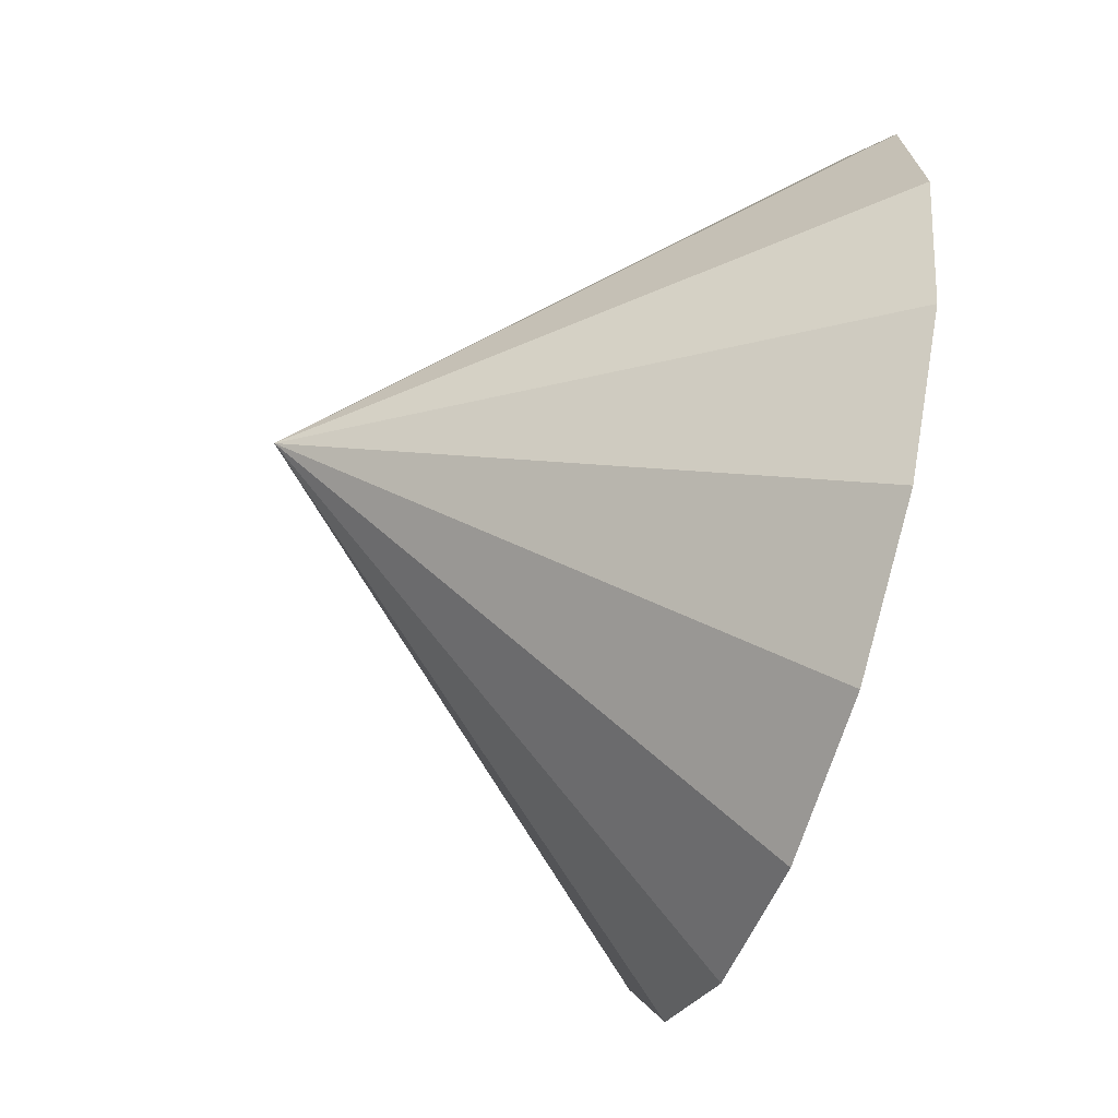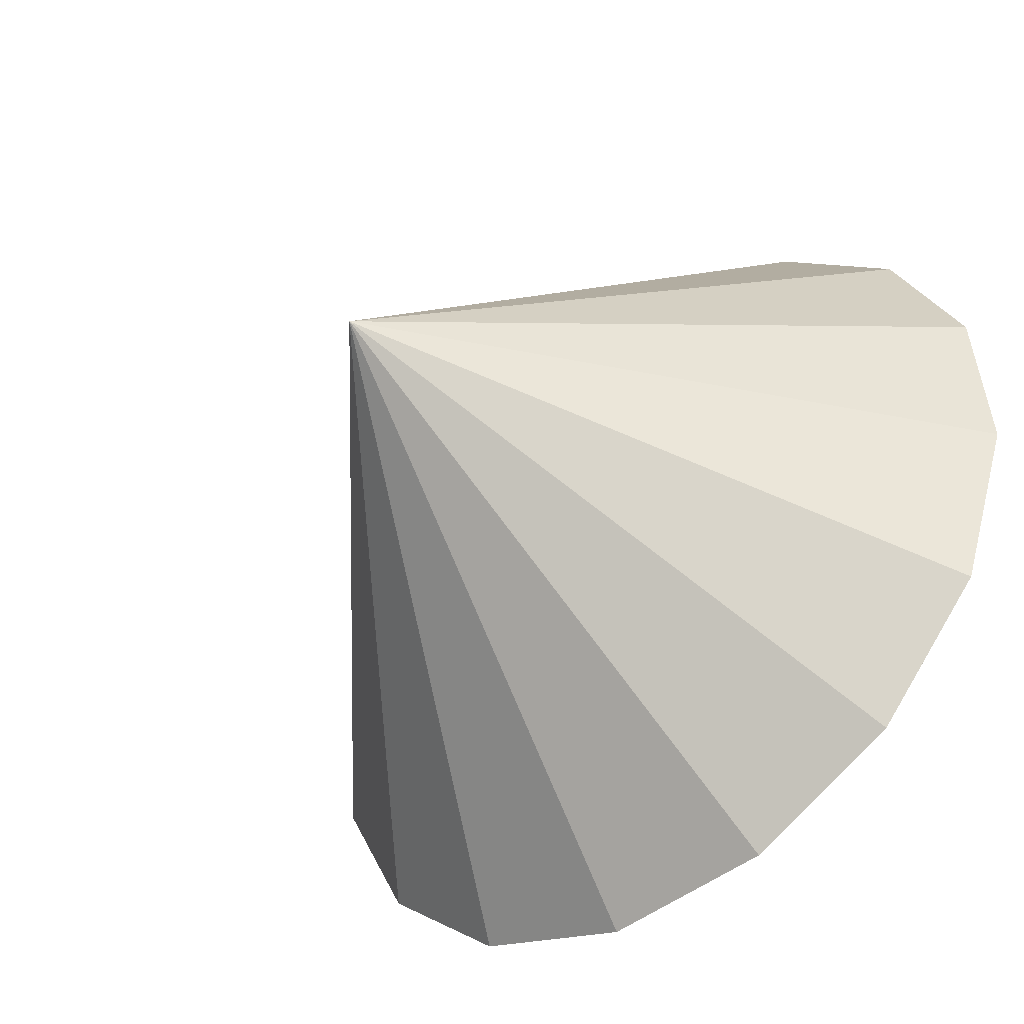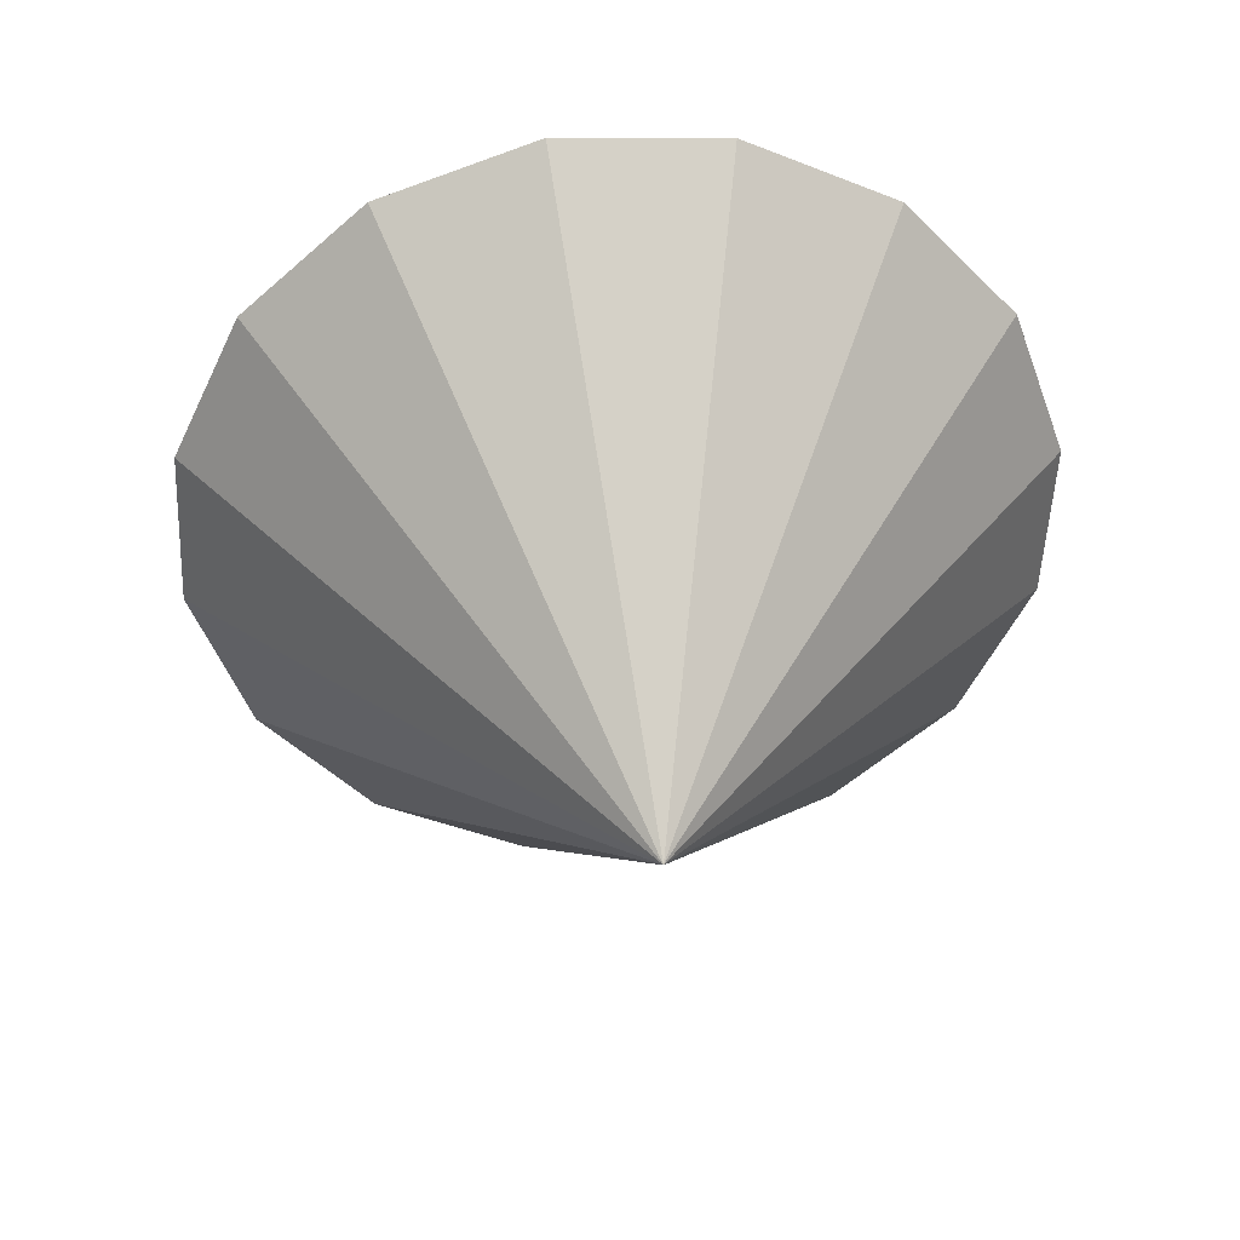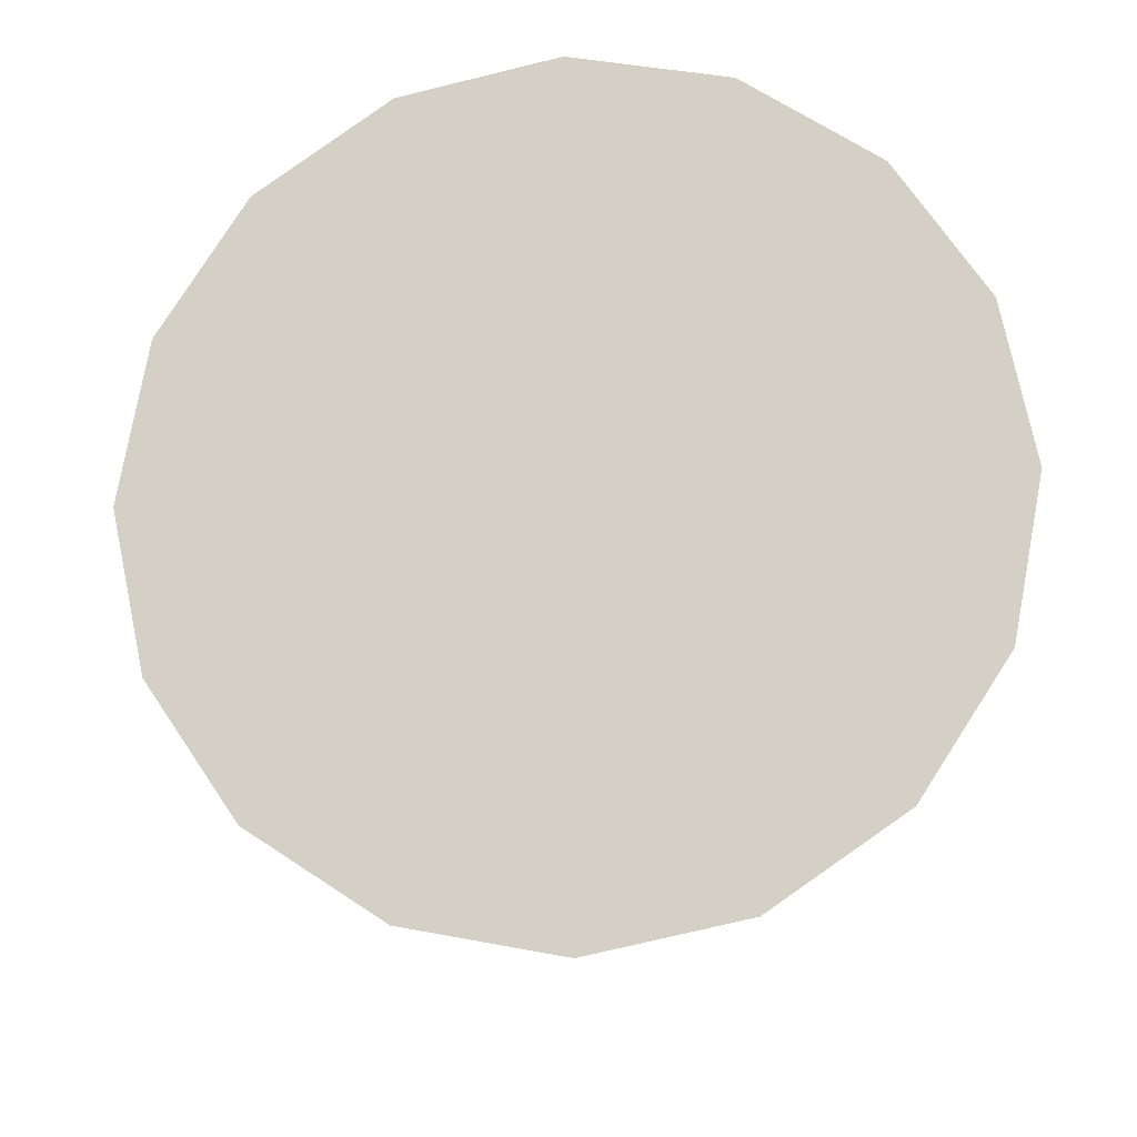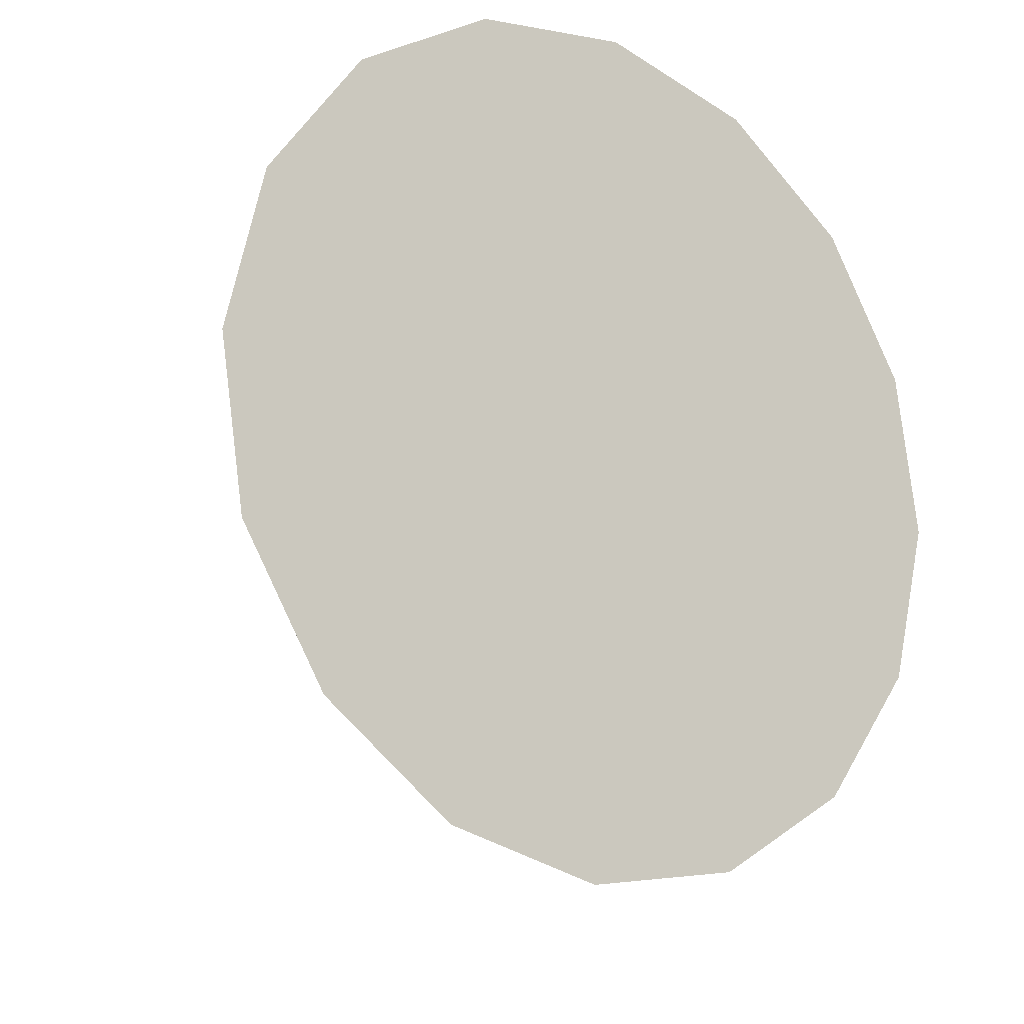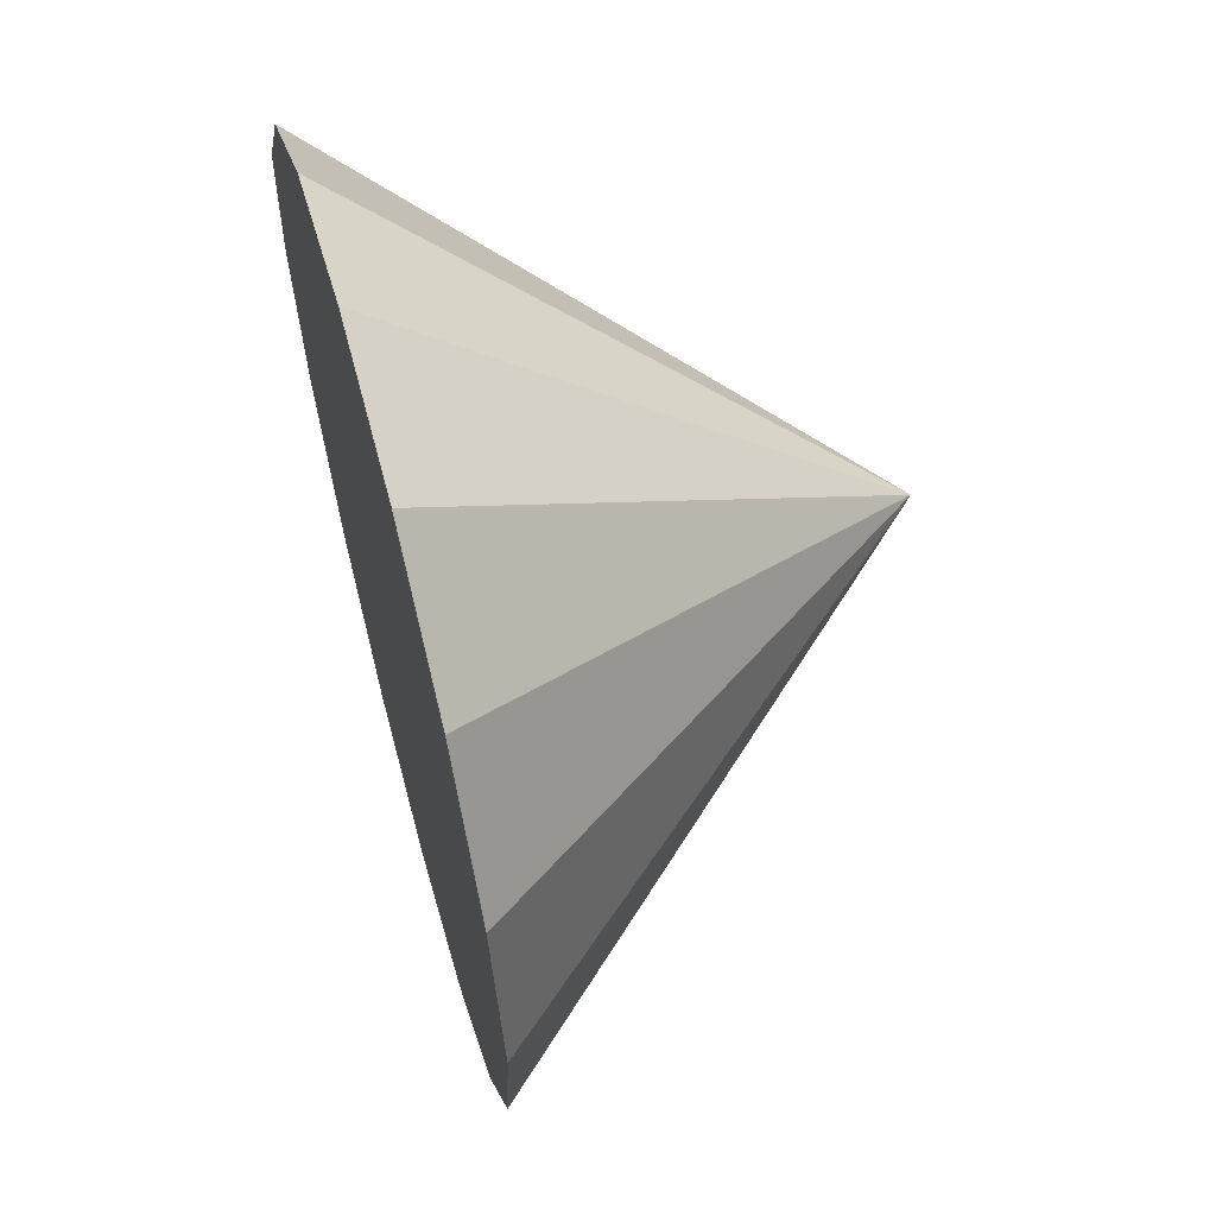
<metadata>
{"format":"obj","ext":"obj","renderer":"f3d","projection":"perspective","resolution":1024,"background":"white","views":[{"elev":-35.3,"azim":-97.4,"up":"+Y"},{"elev":-36.8,"azim":-131.1,"up":"+Y"},{"elev":-61.5,"azim":78.4,"up":"+Z"},{"elev":67.2,"azim":91.7,"up":"+Z"},{"elev":-24.1,"azim":-28.3,"up":"+Y"},{"elev":36.3,"azim":85.4,"up":"+Y"}]}
</metadata>
<code>
o Cone.101_Cone.1577
v -1.063 1.918 2.077
v -1.437 1.318 2.07
v -1.558 0.6231 2.011
v -1.406 -0.06021 1.909
v -1.004 -0.6283 1.78
v -0.4149 -0.9945 1.643
v 0.273 -1.103 1.519
v 0.9547 -0.938 1.428
v -0.08575 0.9186 -0.2327
v 1.526 -0.5237 1.382
v 1.901 0.07638 1.389
v 2.021 0.771 1.448
v 1.869 1.454 1.55
v 1.468 2.022 1.679
v 0.8783 2.389 1.816
v 0.1903 2.497 1.939
v -0.4914 2.332 2.031
f 1 9 2
f 2 9 3
f 3 9 4
f 4 9 5
f 5 9 6
f 6 9 7
f 7 9 8
f 8 9 10
f 10 9 11
f 11 9 12
f 12 9 13
f 13 9 14
f 14 9 15
f 15 9 16
f 16 9 17
f 17 9 1
f 8 13 17
f 17 1 2
f 2 3 4
f 4 5 6
f 6 7 8
f 8 10 11
f 11 12 13
f 13 14 15
f 15 16 13
f 16 17 13
f 17 2 4
f 4 6 8
f 8 11 13
f 17 4 8

</code>
